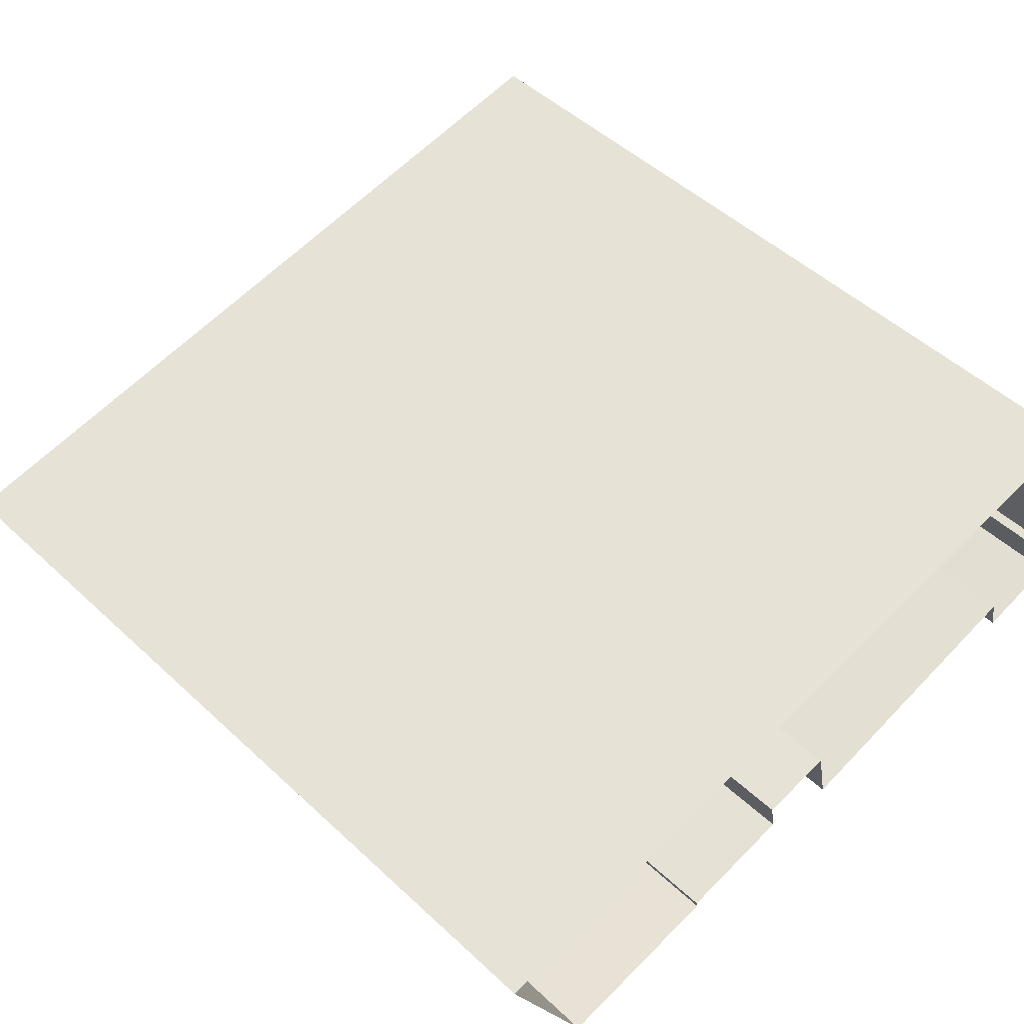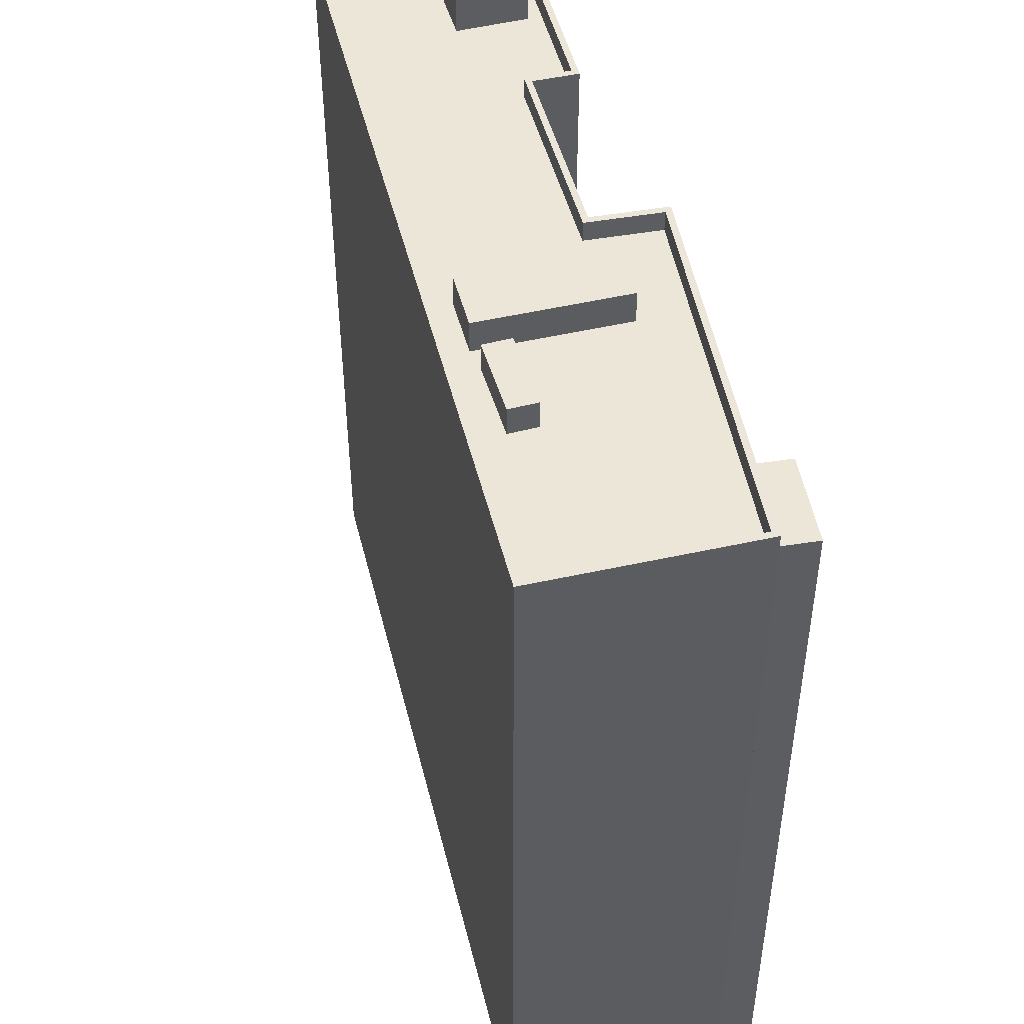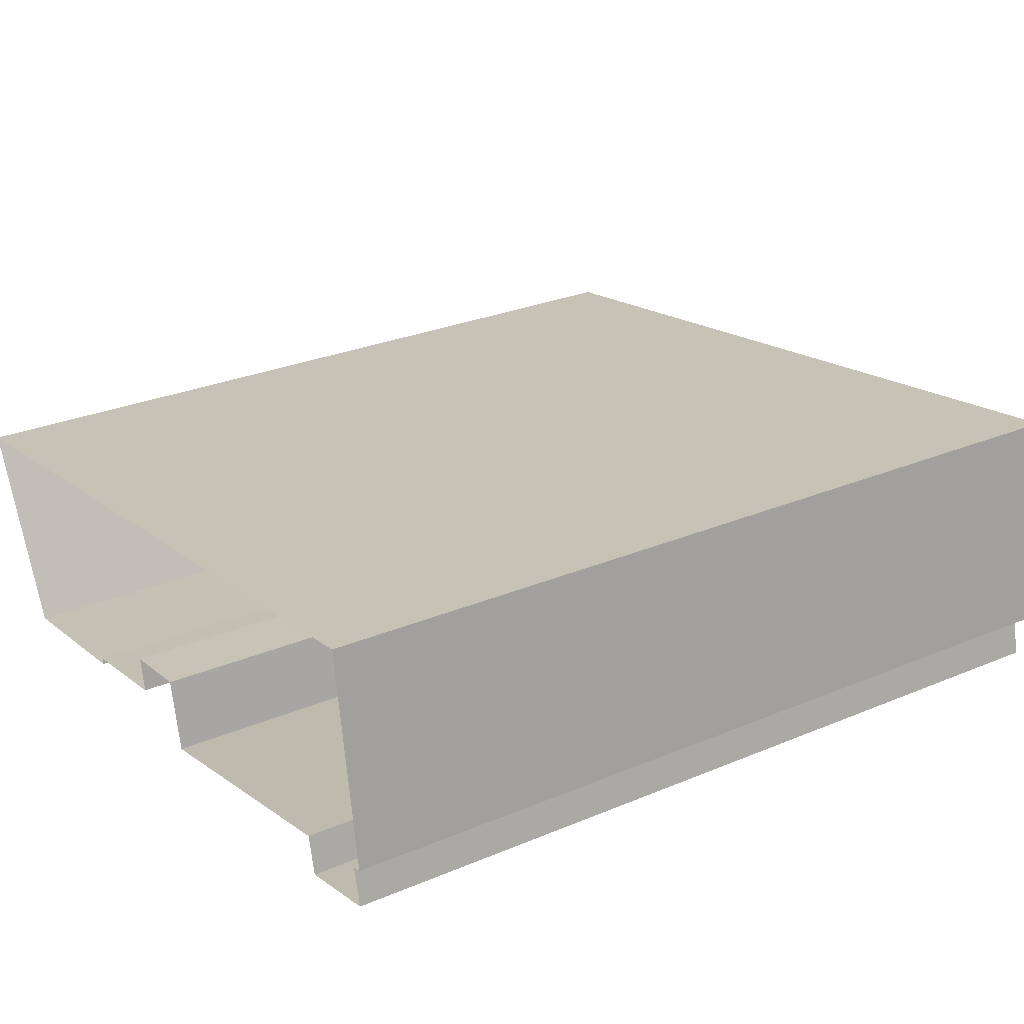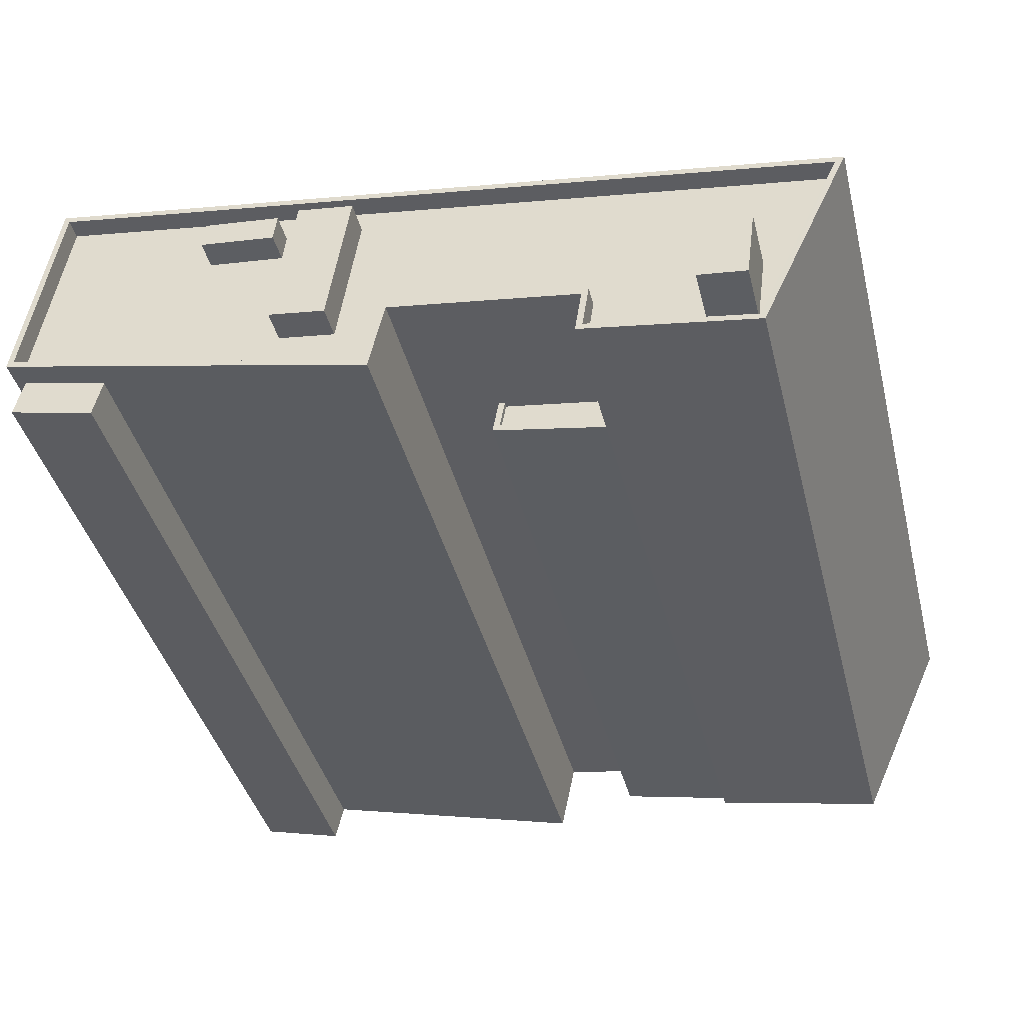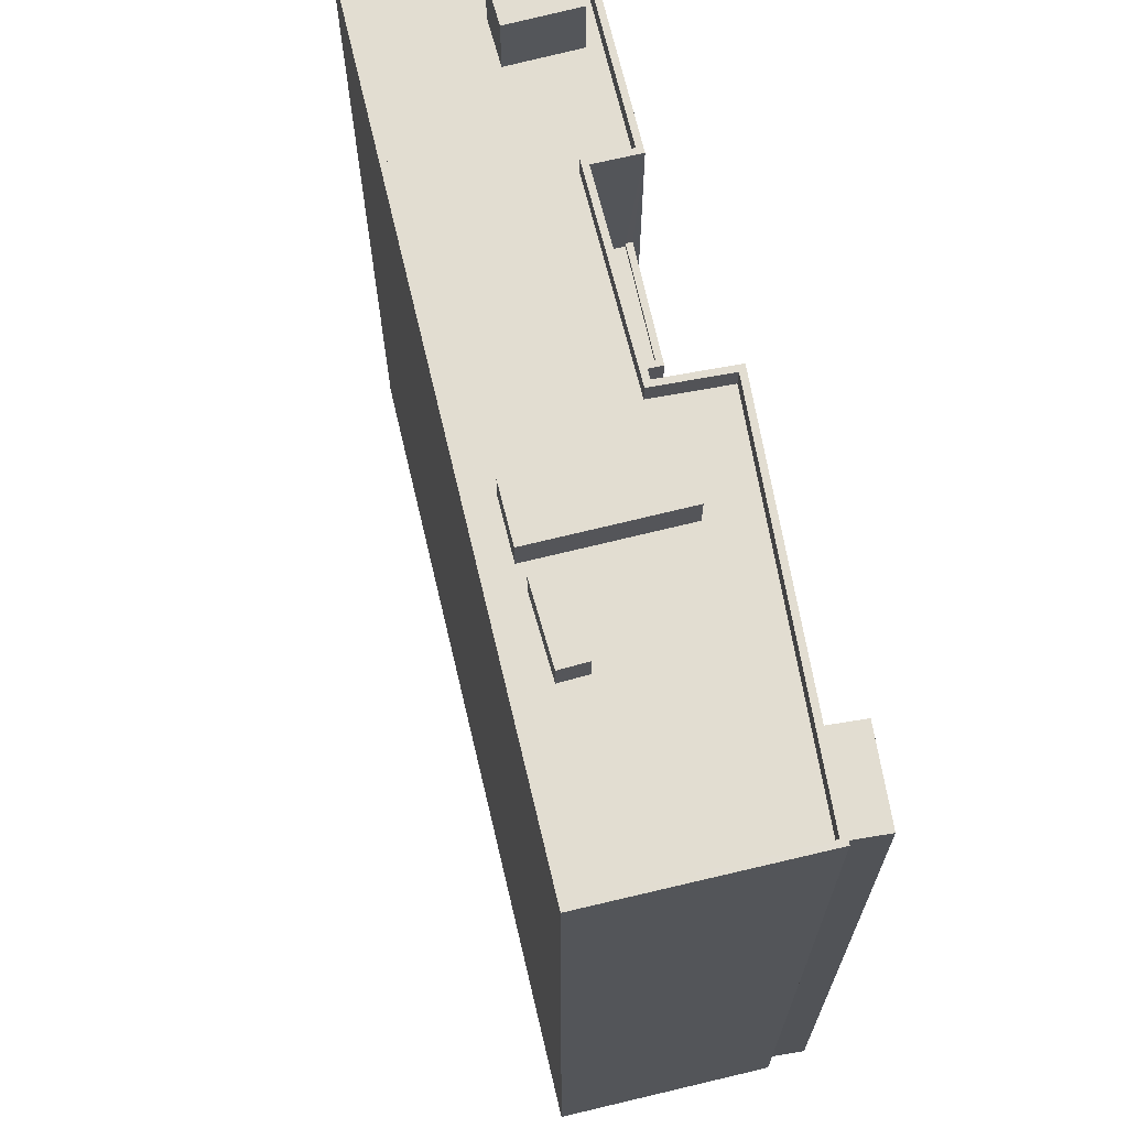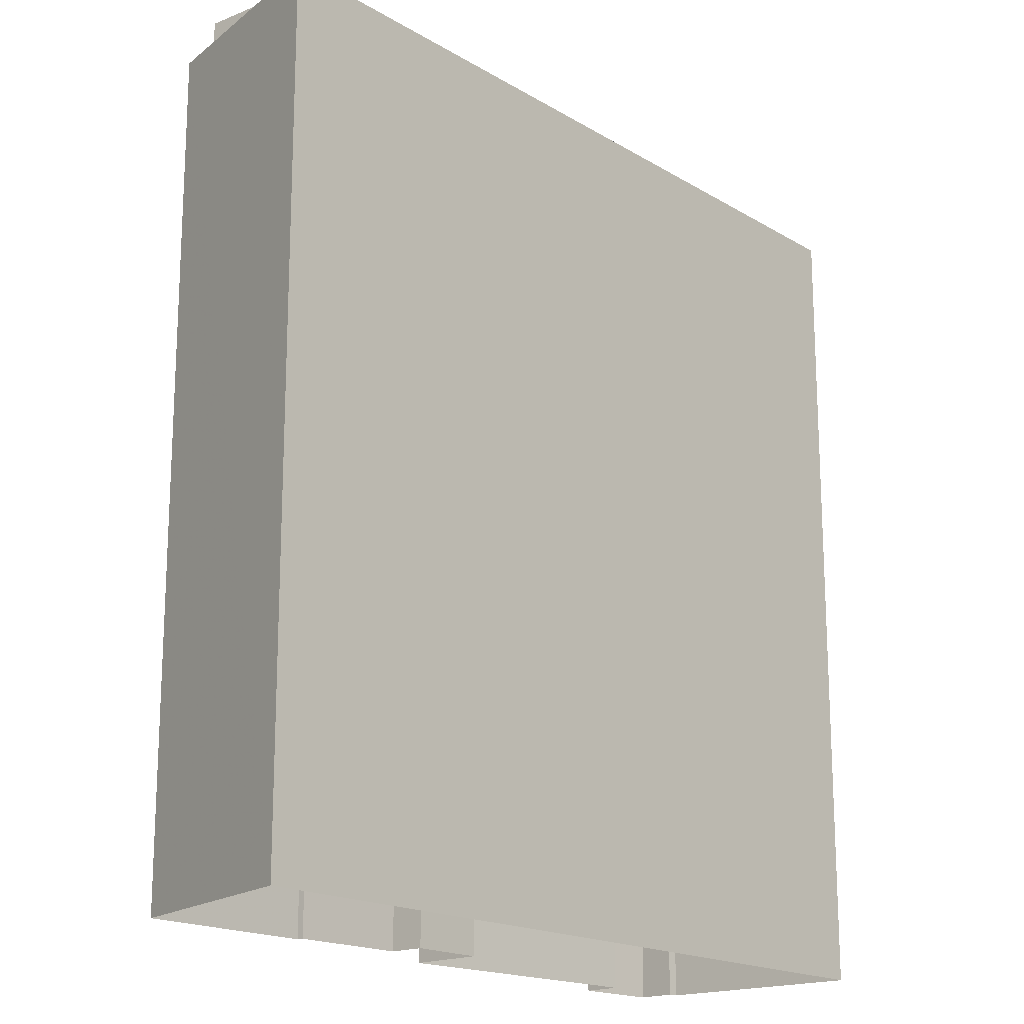
<metadata>
{"format":"obj","ext":"obj","renderer":"f3d","projection":"perspective","resolution":1024,"background":"white","views":[{"elev":50.3,"azim":135.4,"up":"+Y"},{"elev":48.6,"azim":-112.9,"up":"+Z"},{"elev":27.7,"azim":-122.8,"up":"+Y"},{"elev":-40.4,"azim":13.9,"up":"+Y"},{"elev":68.4,"azim":-112.4,"up":"+Z"},{"elev":-17.7,"azim":121.4,"up":"+Z"}]}
</metadata>
<code>
v -1.152e+04 -3.404e+04 32.71
v -1.153e+04 -3.404e+04 32.7
v -1.151e+04 -3.403e+04 32.71
v -1.155e+04 -3.403e+04 32.7
v -1.154e+04 -3.404e+04 32.7
v -1.155e+04 -3.404e+04 32.7
v -1.155e+04 -3.404e+04 32.7
v -1.153e+04 -3.404e+04 32.7
v -1.155e+04 -3.404e+04 32.7
v -1.154e+04 -3.404e+04 32.7
v -1.155e+04 -3.404e+04 32.7
v -1.155e+04 -3.404e+04 32.7
v -1.153e+04 -3.404e+04 32.7
v -1.153e+04 -3.404e+04 32.7
v -1.155e+04 -3.404e+04 70.96
v -1.155e+04 -3.404e+04 70.96
v -1.155e+04 -3.404e+04 70.96
v -1.155e+04 -3.404e+04 70.96
v -1.151e+04 -3.403e+04 72.16
v -1.151e+04 -3.403e+04 72.16
v -1.152e+04 -3.404e+04 72.16
v -1.153e+04 -3.404e+04 72.16
v -1.153e+04 -3.404e+04 72.16
v -1.152e+04 -3.404e+04 72.16
v -1.152e+04 -3.404e+04 71.16
v -1.153e+04 -3.404e+04 71.16
v -1.152e+04 -3.404e+04 71.16
v -1.154e+04 -3.404e+04 71.16
v -1.154e+04 -3.404e+04 71.16
v -1.154e+04 -3.404e+04 71.15
v -1.155e+04 -3.403e+04 71.15
v -1.154e+04 -3.403e+04 71.16
v -1.152e+04 -3.403e+04 71.16
v -1.153e+04 -3.404e+04 71.16
v -1.152e+04 -3.404e+04 71.16
v -1.155e+04 -3.403e+04 71.15
v -1.154e+04 -3.403e+04 71.15
v -1.154e+04 -3.403e+04 71.15
v -1.154e+04 -3.403e+04 71.15
v -1.154e+04 -3.403e+04 71.15
v -1.154e+04 -3.403e+04 71.15
v -1.154e+04 -3.403e+04 71.15
v -1.152e+04 -3.404e+04 71.16
v -1.151e+04 -3.403e+04 71.16
v -1.152e+04 -3.404e+04 71.16
v -1.152e+04 -3.404e+04 71.16
v -1.154e+04 -3.404e+04 71.15
v -1.154e+04 -3.404e+04 71.15
v -1.154e+04 -3.404e+04 71.15
v -1.155e+04 -3.404e+04 71.15
v -1.154e+04 -3.404e+04 72.15
v -1.155e+04 -3.404e+04 72.15
v -1.154e+04 -3.404e+04 72.15
v -1.155e+04 -3.404e+04 72.15
v -1.153e+04 -3.404e+04 72.16
v -1.154e+04 -3.404e+04 72.16
v -1.153e+04 -3.404e+04 72.16
v -1.154e+04 -3.404e+04 72.16
v -1.155e+04 -3.403e+04 72.15
v -1.155e+04 -3.403e+04 72.15
v -1.153e+04 -3.404e+04 64.98
v -1.153e+04 -3.404e+04 64.98
v -1.153e+04 -3.404e+04 64.98
v -1.153e+04 -3.404e+04 64.98
v -1.153e+04 -3.404e+04 65.23
v -1.153e+04 -3.404e+04 65.23
v -1.153e+04 -3.404e+04 65.23
v -1.153e+04 -3.404e+04 65.23
v -1.153e+04 -3.404e+04 65.23
v -1.153e+04 -3.404e+04 65.23
v -1.154e+04 -3.403e+04 72.54
v -1.154e+04 -3.403e+04 72.54
v -1.154e+04 -3.403e+04 72.54
v -1.154e+04 -3.403e+04 72.54
v -1.152e+04 -3.404e+04 74.05
v -1.152e+04 -3.404e+04 74.05
v -1.152e+04 -3.404e+04 74.05
v -1.152e+04 -3.404e+04 74.05
v -1.154e+04 -3.404e+04 72.73
v -1.154e+04 -3.404e+04 72.73
v -1.154e+04 -3.403e+04 72.73
v -1.154e+04 -3.403e+04 72.73
f 1 2 3
f 4 3 5
f 6 4 7
f 1 8 2
f 9 5 10
f 7 9 11
f 12 7 11
f 13 2 14
f 5 3 13
f 3 2 13
f 4 5 9
f 7 4 9
f 15 16 17
f 18 15 17
f 19 20 21
f 22 21 23
f 21 24 23
f 20 24 21
f 25 26 27
f 28 29 30
f 31 32 33
f 34 35 33
f 31 36 37
f 37 36 38
f 25 34 26
f 25 35 34
f 32 29 34
f 39 40 41
f 32 30 29
f 42 37 39
f 31 42 32
f 42 39 41
f 32 34 33
f 31 37 42
f 33 35 43
f 43 44 33
f 44 43 45
f 27 46 25
f 45 46 27
f 43 46 45
f 47 48 30
f 47 30 49
f 48 28 30
f 50 47 49
f 36 50 38
f 49 41 40
f 38 49 40
f 50 49 38
f 51 52 53
f 51 54 52
f 22 23 55
f 56 51 53
f 23 57 55
f 55 58 56
f 51 56 58
f 57 58 55
f 54 59 52
f 59 60 52
f 20 19 60
f 20 60 59
f 61 62 63
f 64 61 63
f 65 66 67
f 67 66 68
f 65 69 66
f 68 66 70
f 71 72 73
f 71 74 72
f 75 76 77
f 75 78 76
f 79 80 81
f 82 79 81
f 9 17 11
f 9 18 17
f 16 12 11
f 17 16 11
f 7 12 16
f 15 7 16
f 9 10 18
f 10 53 18
f 7 15 6
f 18 53 52
f 15 18 52
f 6 15 52
f 69 55 64
f 55 69 22
f 22 65 8
f 63 69 64
f 8 65 2
f 69 65 22
f 22 8 1
f 21 22 1
f 61 64 70
f 13 68 5
f 64 55 70
f 5 68 56
f 70 55 56
f 68 70 56
f 53 10 5
f 56 53 5
f 52 60 4
f 6 52 4
f 60 3 4
f 60 19 3
f 21 1 3
f 19 21 3
f 24 44 45
f 24 20 44
f 26 23 27
f 27 24 45
f 27 23 24
f 23 26 34
f 57 23 34
f 58 34 29
f 58 57 34
f 48 51 28
f 28 58 29
f 28 51 58
f 50 54 47
f 47 51 48
f 47 54 51
f 31 59 36
f 36 54 50
f 36 59 54
f 44 20 33
f 33 59 31
f 33 20 59
f 61 66 62
f 61 70 66
f 63 62 66
f 69 63 66
f 2 67 14
f 2 65 67
f 13 14 67
f 68 13 67
f 73 72 37
f 38 73 37
f 72 74 39
f 37 72 39
f 39 71 40
f 39 74 71
f 40 73 38
f 40 71 73
f 43 77 76
f 43 35 77
f 78 43 76
f 78 46 43
f 75 46 78
f 75 25 46
f 35 25 75
f 77 35 75
f 82 81 32
f 42 82 32
f 80 30 32
f 81 80 32
f 30 79 49
f 30 80 79
f 79 82 41
f 79 41 49
f 82 42 41

</code>
